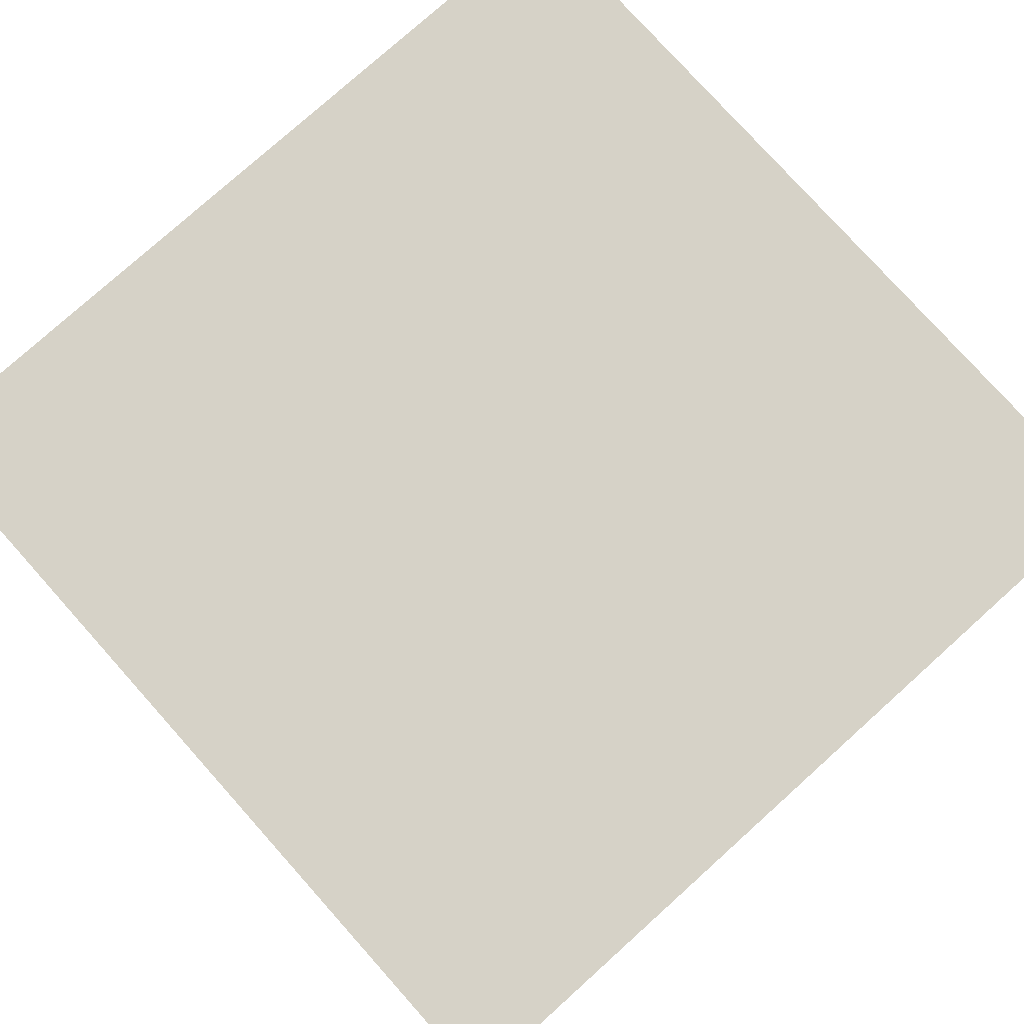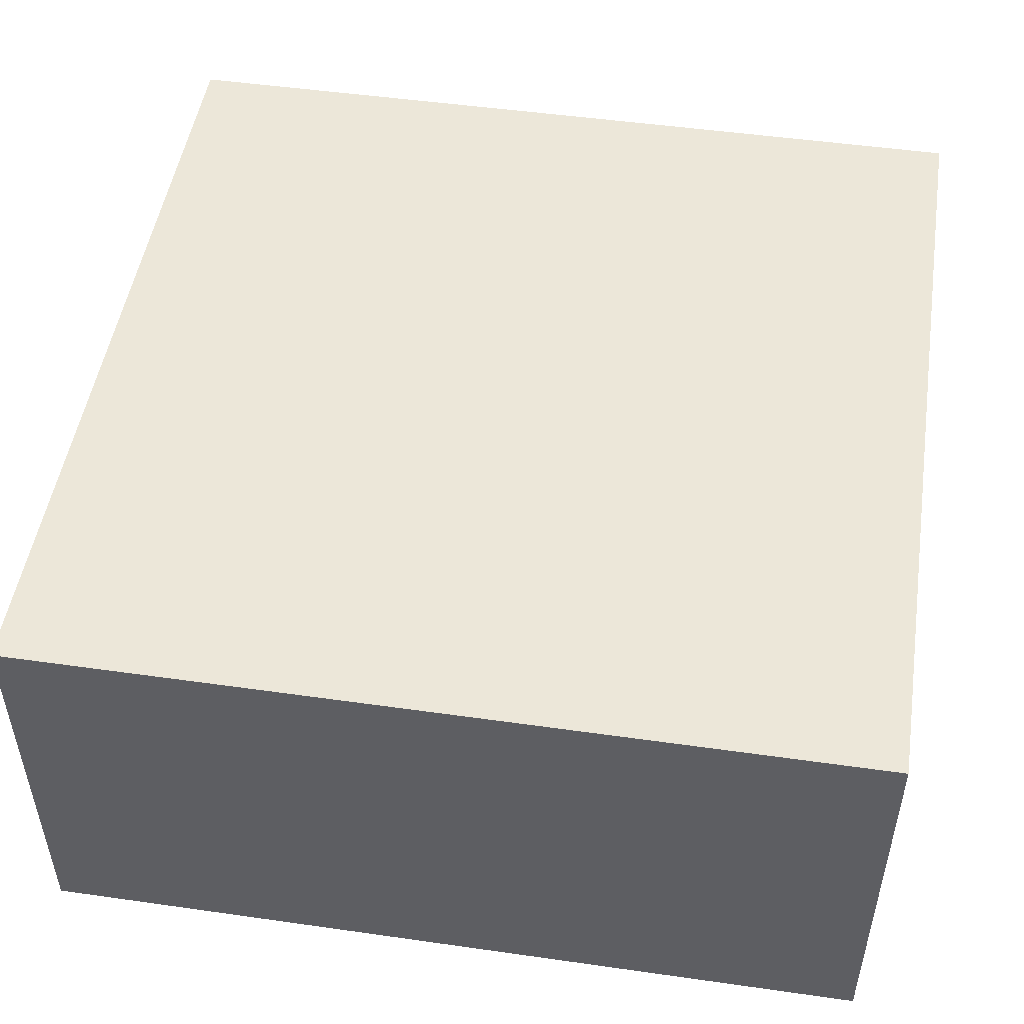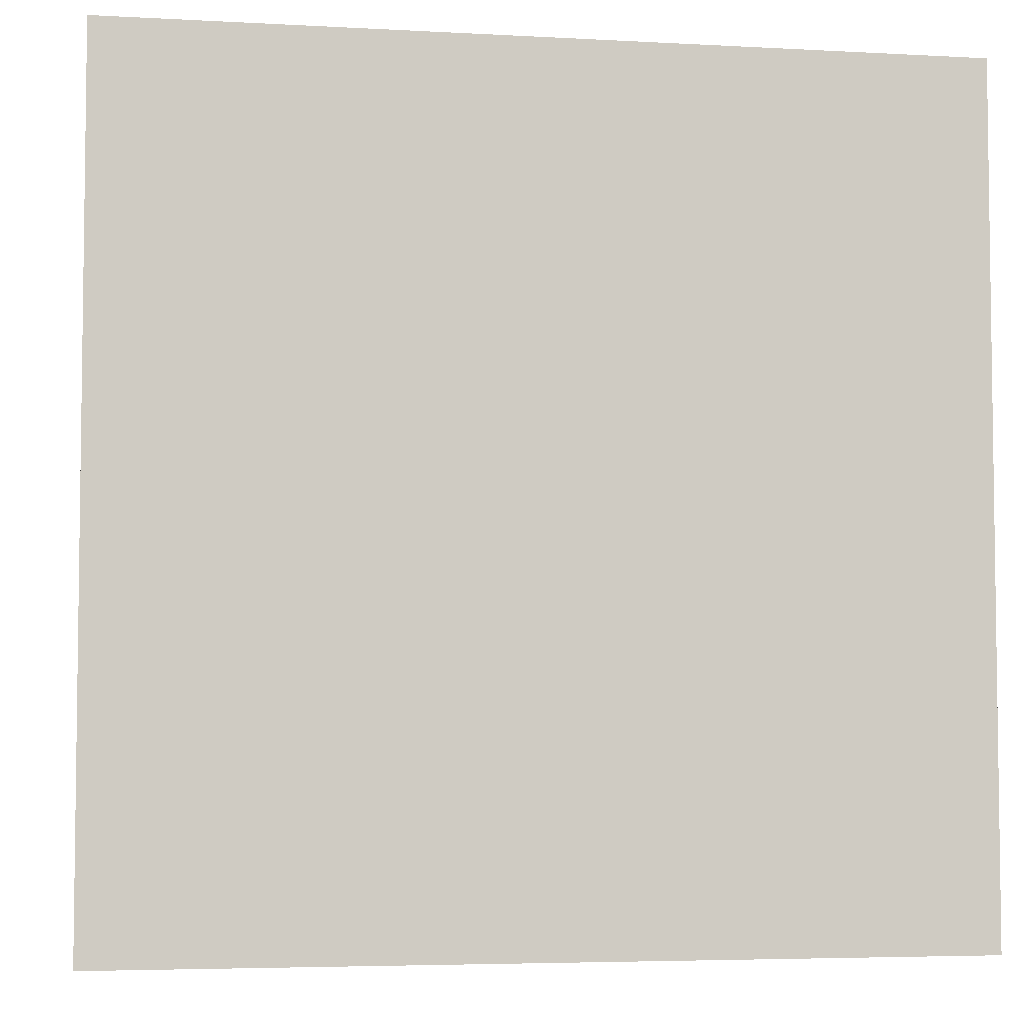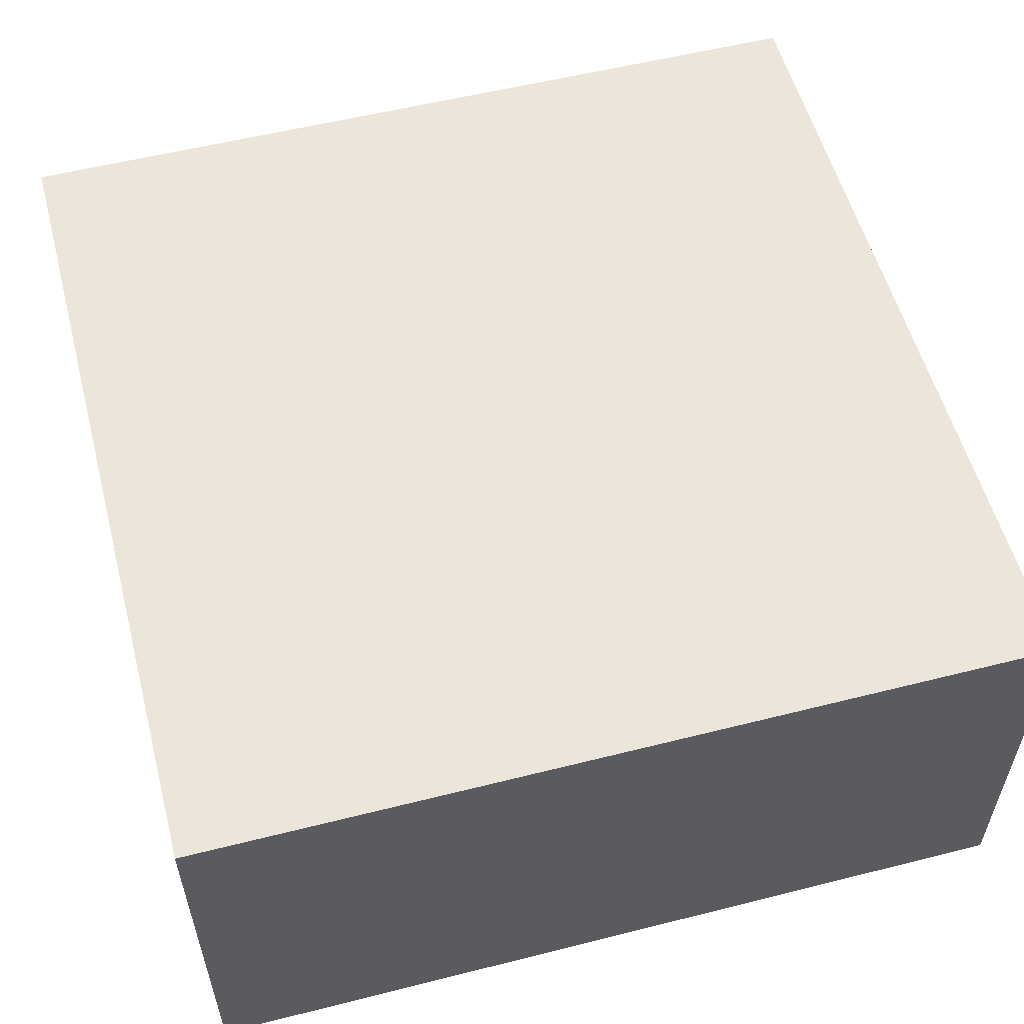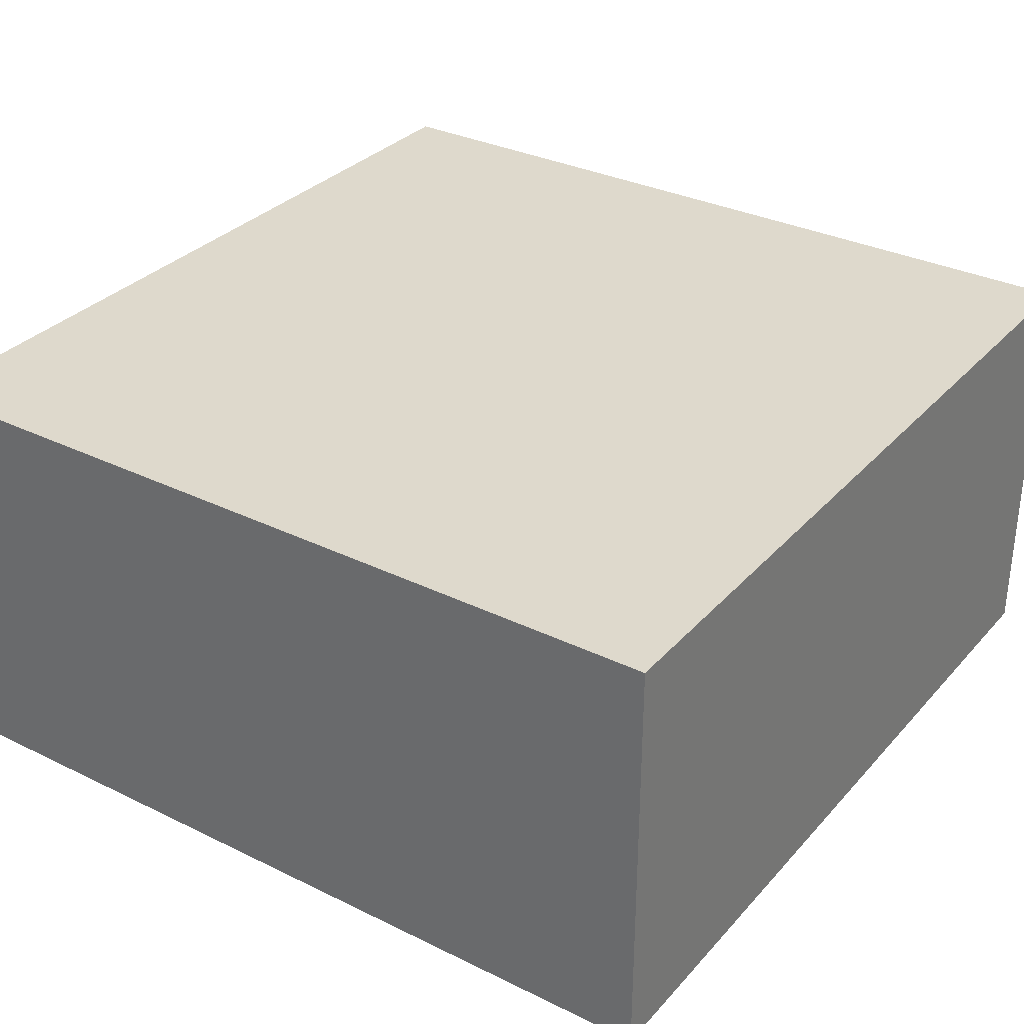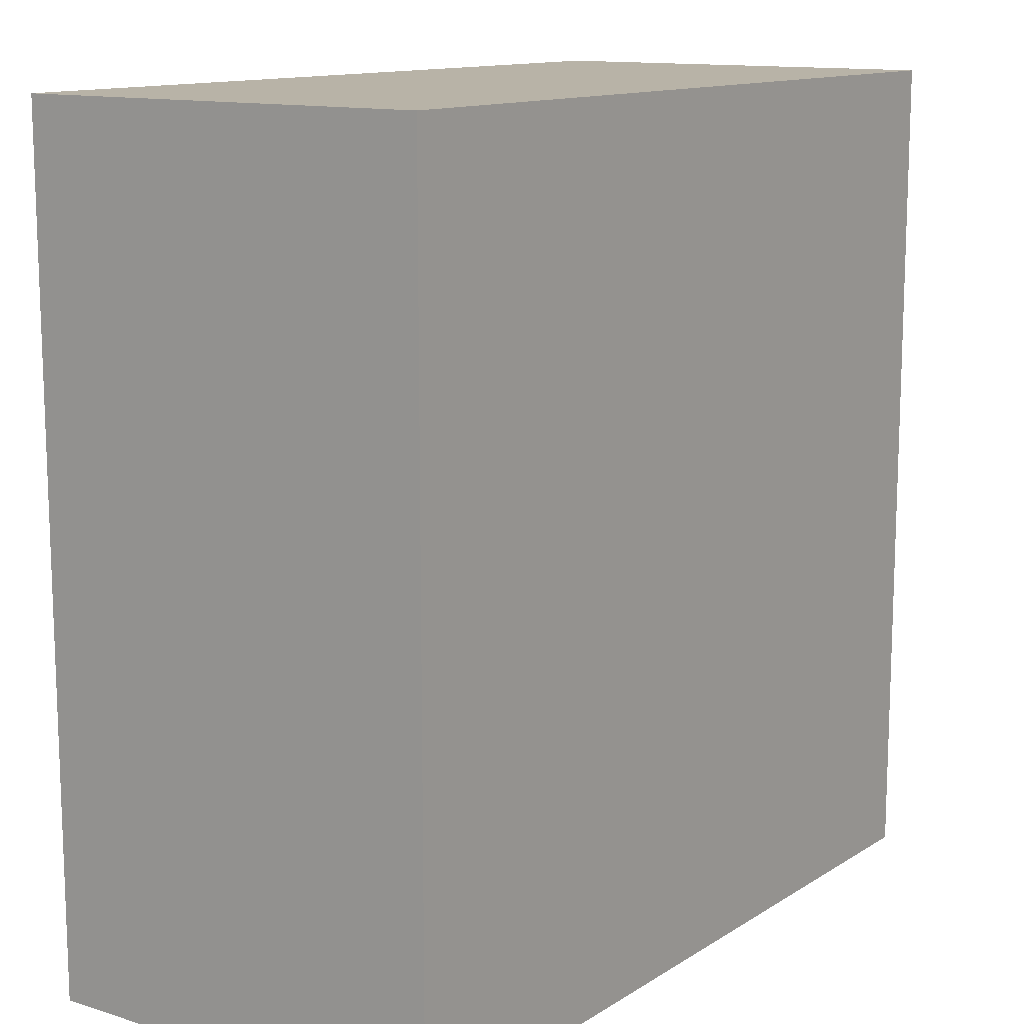
<metadata>
{"format":"obj","ext":"obj","renderer":"f3d","projection":"perspective","resolution":1024,"background":"white","views":[{"elev":78.6,"azim":138.1,"up":"+Y"},{"elev":49.8,"azim":98.9,"up":"+Y"},{"elev":-4.8,"azim":-9.9,"up":"+Z"},{"elev":55.9,"azim":165.2,"up":"+Y"},{"elev":32.1,"azim":-145.6,"up":"+Y"},{"elev":12.7,"azim":-54.5,"up":"+Z"}]}
</metadata>
<code>
o
v -0.3 0 0.3
v -0.3 0 0.2
v -0.3 0 -0.3
v -0.3 0.3 0.3
v -0.3 0.3 0.2
v -0.3 0.3 -0.3
v 0.3 0 0.3
v 0.3 0 0.2
v 0.3 0 0.1
v 0.3 0 0
v 0.3 0 -0.1
v 0.3 0 -0.2
v 0.3 0 -0.3
v 0.3 0.3 0.3
v 0.3 0.3 0.2
v 0.3 0.3 0.1
v 0.3 0.3 0
v 0.3 0.3 -0.1
v 0.3 0.3 -0.2
v 0.3 0.3 -0.3
v -0.3 0 0.3
v -0.3 0.3 0.3
v -0.2 0 0.3
v -0.2 0.3 0.3
v -0.1 0 0.3
v -0.1 0.3 0.3
v 0 0 0.3
v 0 0.3 0.3
v 0.1 0 0.3
v 0.1 0.3 0.3
v 0.2 0 0.3
v 0.2 0.3 0.3
v 0.3 0 0.3
v 0.3 0.3 0.3
v -0.3 0 -0.3
v -0.3 0.3 -0.3
v 0.2 0 -0.3
v 0.2 0.3 -0.3
v 0.3 0 -0.3
v 0.3 0.3 -0.3
v -0.3 0 0.3
v -0.2 0 0.3
v -0.1 0 0.3
v 0 0 0.3
v 0.1 0 0.3
v 0.2 0 0.3
v 0.3 0 0.3
v -0.3 0 0.2
v -0.2 0 0.2
v -0.1 0 0.2
v 0 0 0.2
v 0.1 0 0.2
v 0.2 0 0.2
v 0.3 0 0.2
v 0.2 0 0.1
v 0.3 0 0.1
v 0.2 0 0
v 0.3 0 0
v 0.2 0 -0.1
v 0.3 0 -0.1
v 0.2 0 -0.2
v 0.3 0 -0.2
v -0.3 0 -0.3
v 0.2 0 -0.3
v 0.3 0 -0.3
v -0.3 0.3 0.3
v -0.2 0.3 0.3
v -0.1 0.3 0.3
v 0 0.3 0.3
v 0.1 0.3 0.3
v 0.2 0.3 0.3
v 0.3 0.3 0.3
v -0.3 0.3 0.2
v -0.2 0.3 0.2
v -0.1 0.3 0.2
v 0 0.3 0.2
v 0.1 0.3 0.2
v 0.2 0.3 0.2
v 0.3 0.3 0.2
v 0.2 0.3 0.1
v 0.3 0.3 0.1
v 0.2 0.3 0
v 0.3 0.3 0
v 0.2 0.3 -0.1
v 0.3 0.3 -0.1
v 0.2 0.3 -0.2
v 0.3 0.3 -0.2
v -0.3 0.3 -0.3
v 0.2 0.3 -0.3
v 0.3 0.3 -0.3
f 4 2 1
f 5 3 2
f 5 2 4
f 6 3 5
f 7 8 14
f 8 9 15
f 14 8 15
f 9 10 16
f 15 9 16
f 10 11 17
f 16 10 17
f 11 12 18
f 17 11 18
f 12 13 19
f 18 12 19
f 19 13 20
f 23 22 21
f 24 22 23
f 25 24 23
f 26 24 25
f 27 26 25
f 28 26 27
f 29 28 27
f 30 28 29
f 31 30 29
f 32 30 31
f 33 32 31
f 34 32 33
f 35 36 37
f 37 36 38
f 37 38 39
f 39 38 40
f 48 42 41
f 49 43 42
f 49 42 48
f 50 44 43
f 50 43 49
f 51 45 44
f 51 44 50
f 52 46 45
f 52 45 51
f 53 47 46
f 53 46 52
f 54 47 53
f 55 52 51
f 55 49 48
f 55 54 53
f 55 53 52
f 55 51 50
f 55 50 49
f 56 54 55
f 57 55 48
f 57 56 55
f 58 56 57
f 59 57 48
f 59 58 57
f 60 58 59
f 61 59 48
f 61 60 59
f 62 60 61
f 63 61 48
f 64 62 61
f 64 61 63
f 65 62 64
f 66 67 73
f 67 68 74
f 73 67 74
f 68 69 75
f 74 68 75
f 69 70 76
f 75 69 76
f 70 71 77
f 76 70 77
f 71 72 78
f 77 71 78
f 78 72 79
f 76 77 80
f 73 74 80
f 78 79 80
f 77 78 80
f 75 76 80
f 74 75 80
f 80 79 81
f 73 80 82
f 80 81 82
f 82 81 83
f 73 82 84
f 82 83 84
f 84 83 85
f 73 84 86
f 84 85 86
f 86 85 87
f 73 86 88
f 86 87 89
f 88 86 89
f 89 87 90

</code>
